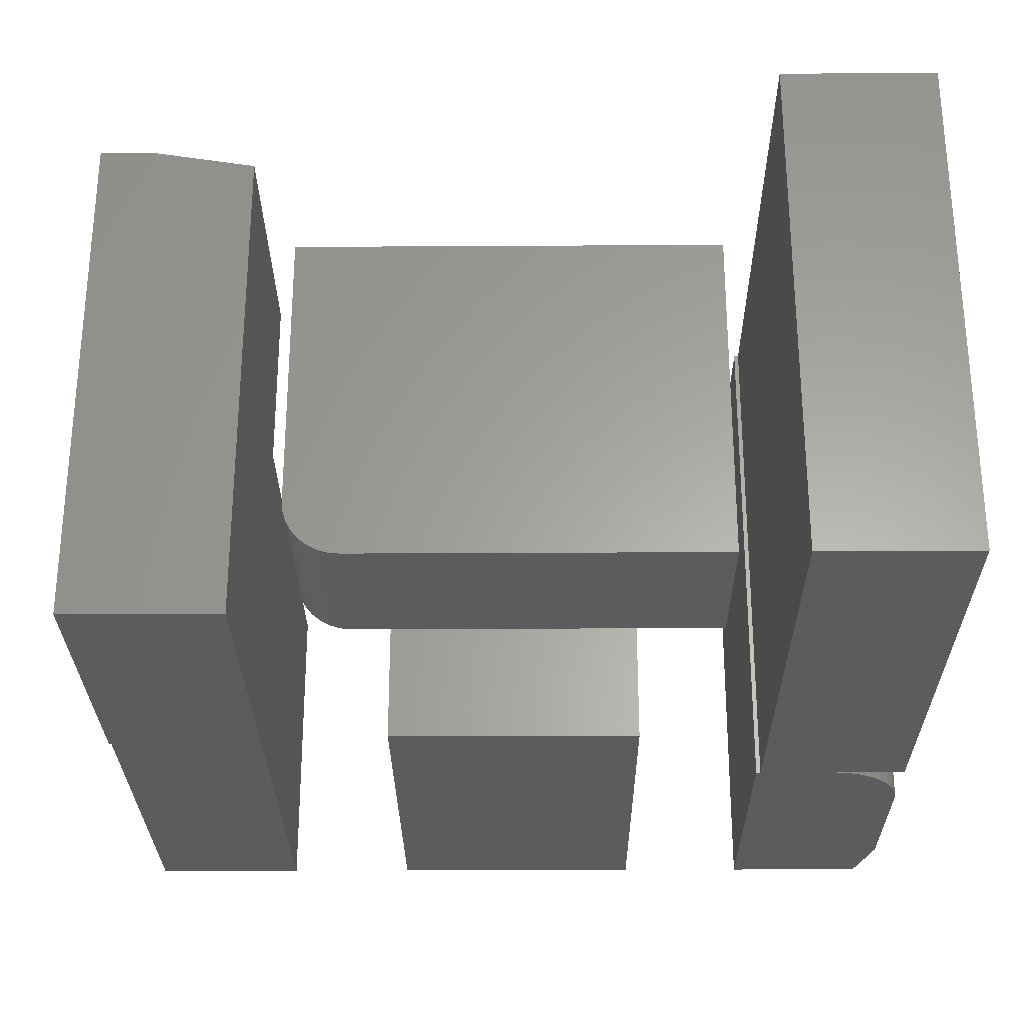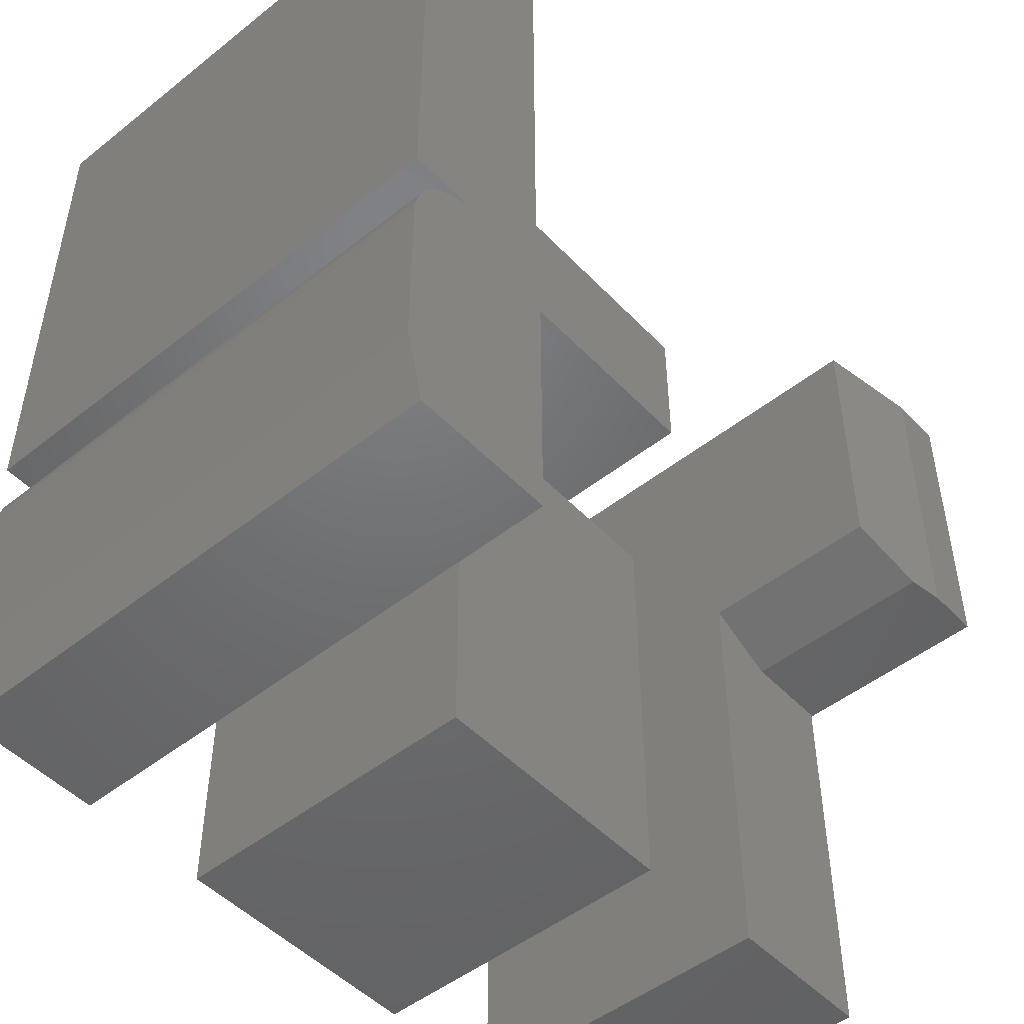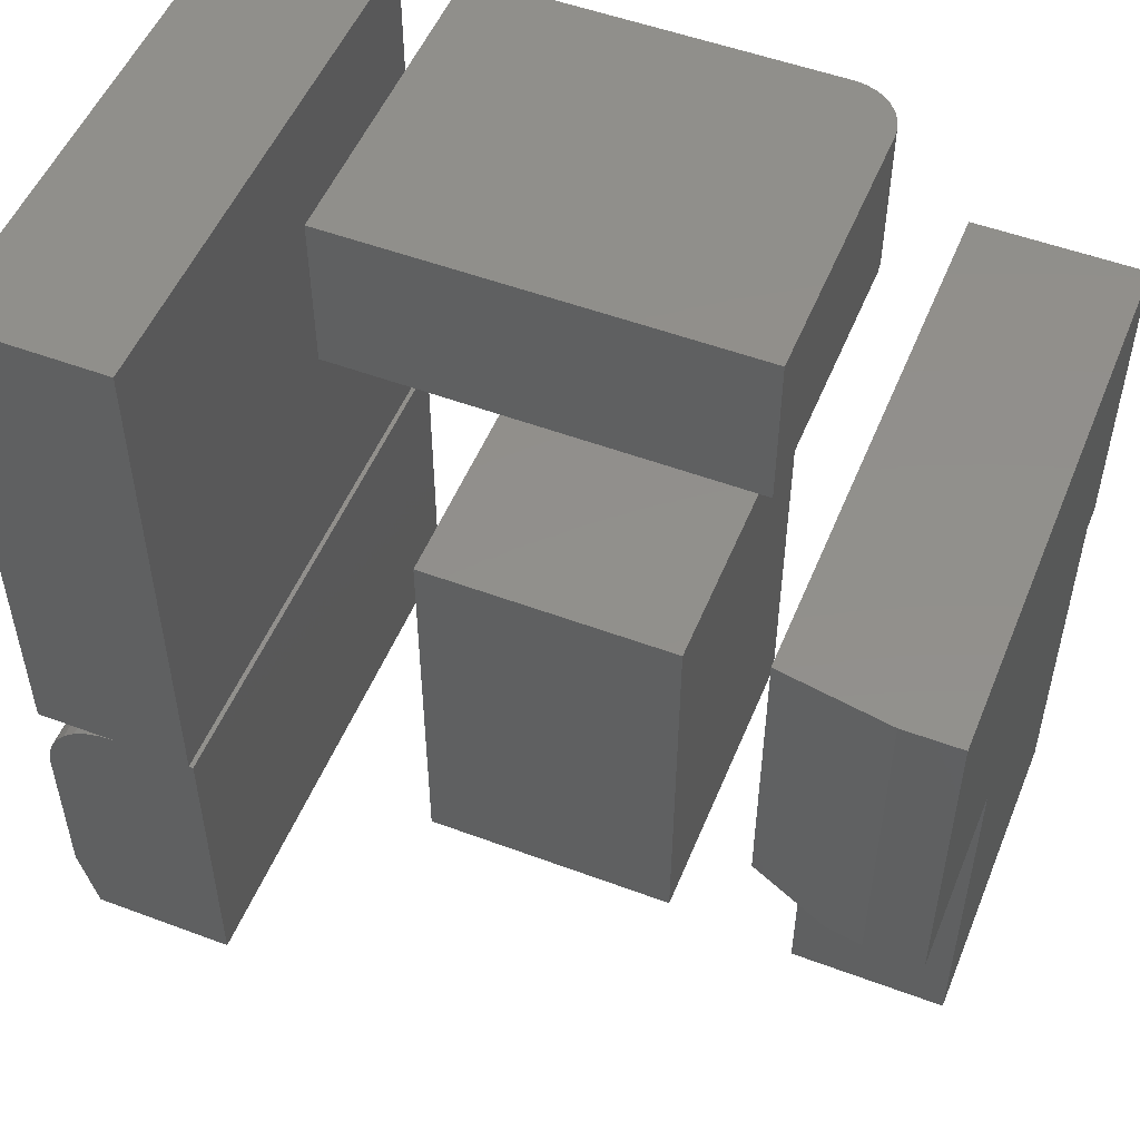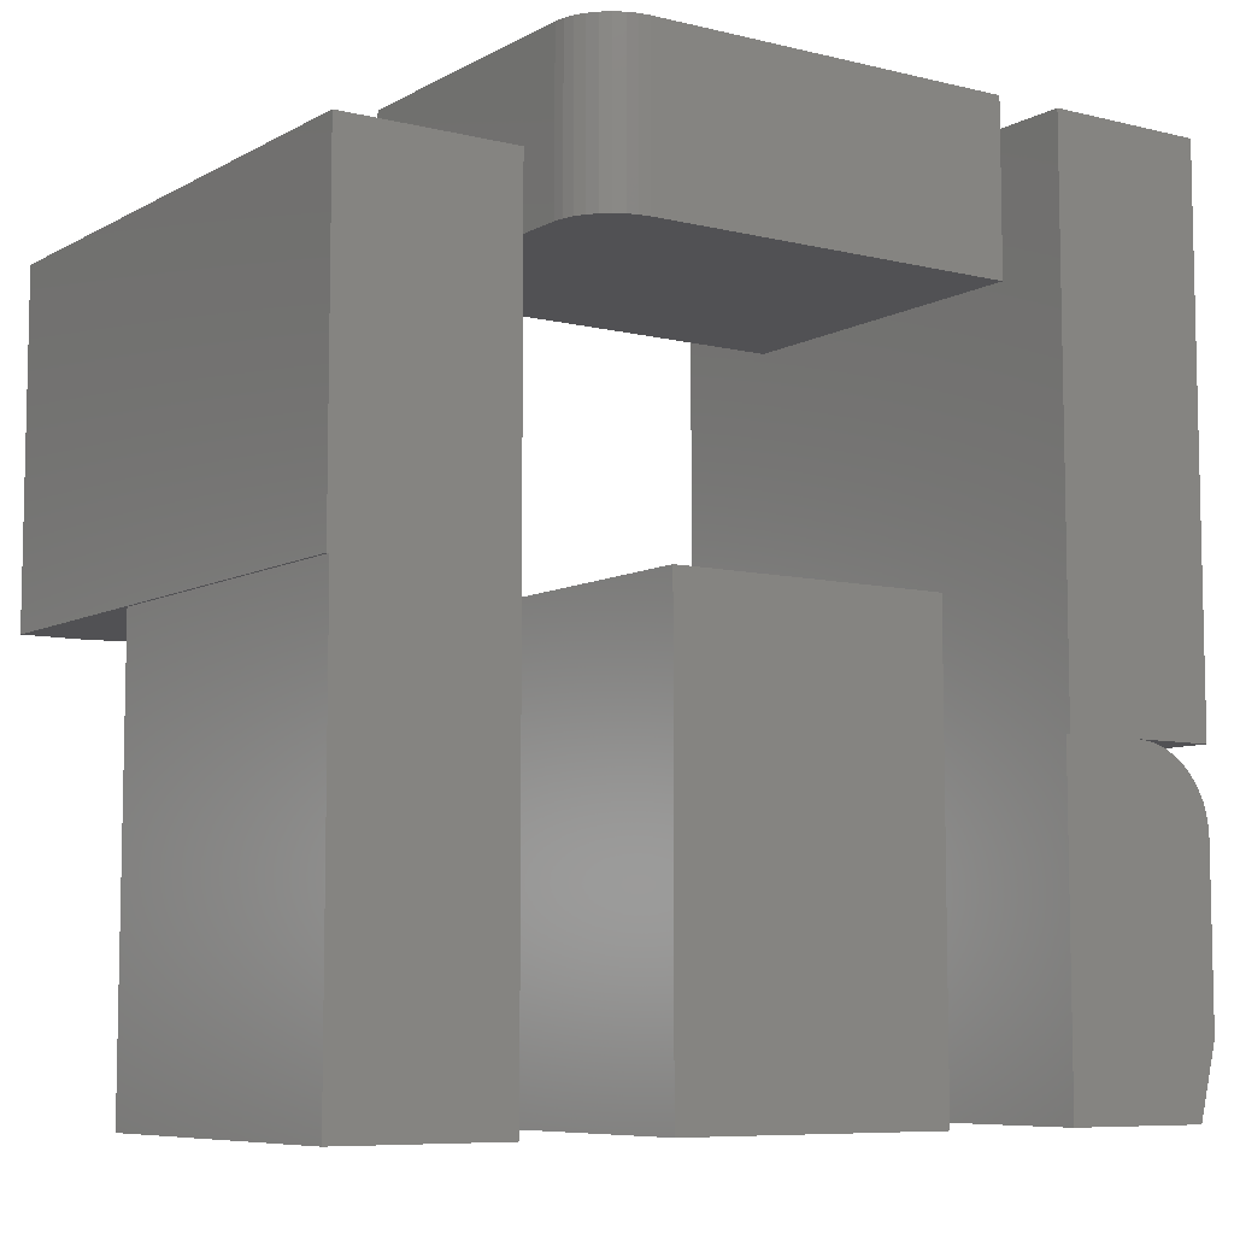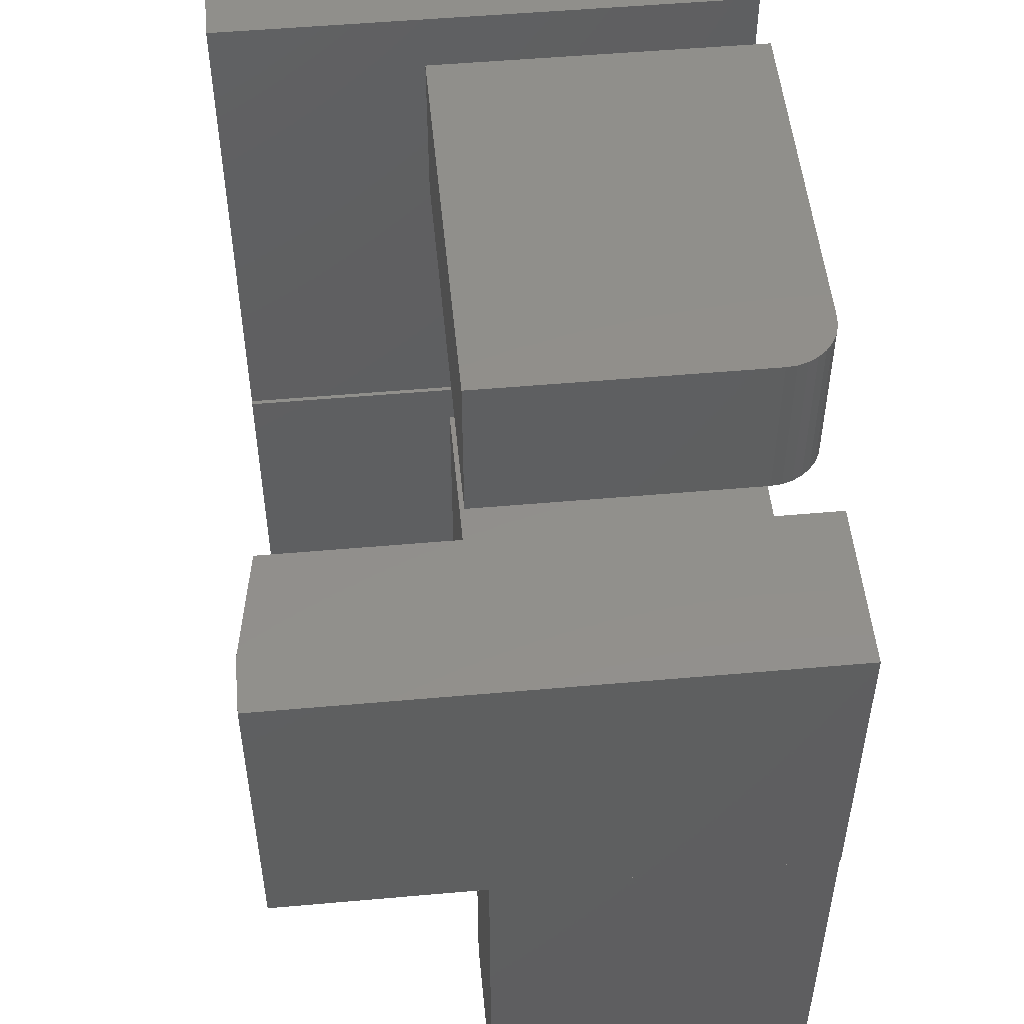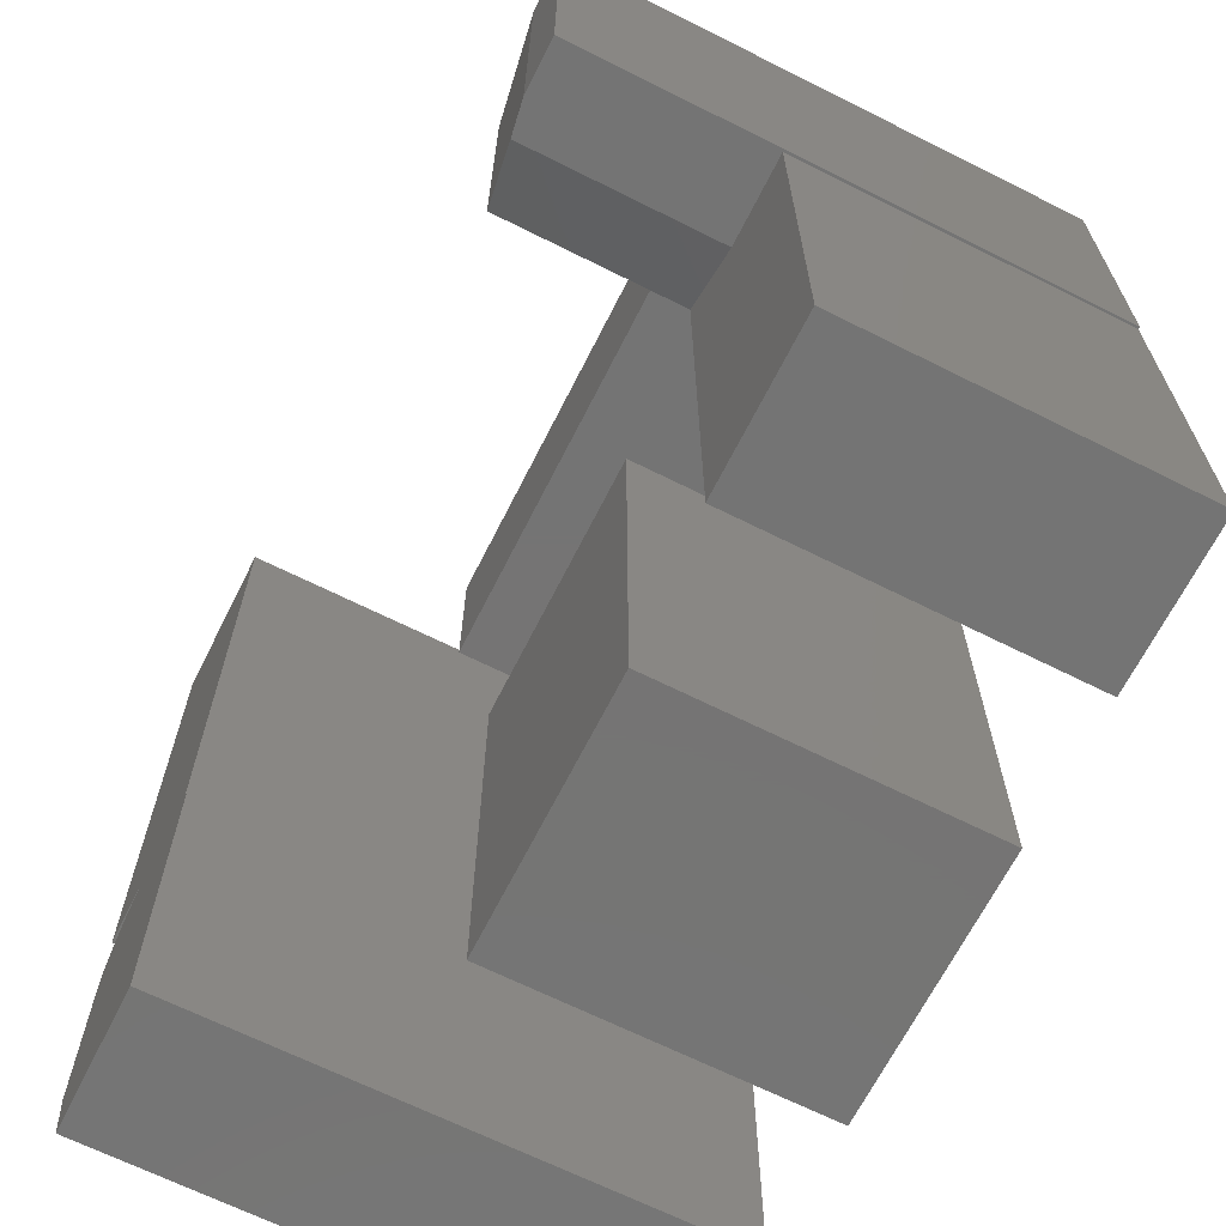
<metadata>
{"format":"stl","ext":"stl","renderer":"f3d","projection":"perspective","resolution":1024,"background":"white","views":[{"elev":-27.9,"azim":-179.5,"up":"+Z"},{"elev":-49.1,"azim":-48.7,"up":"+Y"},{"elev":52.0,"azim":22.0,"up":"+Y"},{"elev":-7.8,"azim":145.7,"up":"+Y"},{"elev":51.5,"azim":84.5,"up":"+Y"},{"elev":-66.8,"azim":63.3,"up":"+Y"}]}
</metadata>
<code>
# stl→obj: 84 verts, 152 faces
v -0.1406 0 0
v -0.0006579 0 0
v -0.1406 0 0.2891
v -0.0006579 0 0.2891
v -0.07812 0.3594 0.4635
v -0.04688 0.3594 0.4688
v -0.1406 0.3906 0.4531
v -0.04688 0.6406 0.4688
v -0.1406 0.6406 0.4531
v -0.0006579 0.3594 0
v 0.00148 0.3594 0
v 0.00148 0.3594 0.4688
v -0.07812 0.3594 0.2891
v -0.0006579 0.3594 0.2891
v -0.1406 0.6406 0
v -0.1406 0.3906 0.2891
v 0.00148 0.6406 0
v 0.00148 0.6406 0.4688
v -0.5547 0.6094 0
v -0.5547 0.7493 0
v -0.2422 0.6094 0
v -0.2422 0.7493 0
v -0.1953 0.7493 0.04688
v -0.1989 0.7493 0.02894
v -0.1953 0.7493 0.2891
v -0.1962 0.7493 0.03773
v -0.209 0.7493 0.01373
v -0.2161 0.7493 0.0079
v -0.2242 0.7493 0.003568
v -0.5547 0.7493 0.2891
v -0.233 0.7493 0.0009007
v -0.2032 0.7493 0.02083
v -0.1953 0.6094 0.04688
v -0.1953 0.6094 0.2891
v -0.1989 0.6094 0.02894
v -0.1962 0.6094 0.03773
v -0.5547 0.6094 0.2891
v -0.233 0.6094 0.0009007
v -0.2242 0.6094 0.003568
v -0.2161 0.6094 0.0079
v -0.209 0.6094 0.01373
v -0.2032 0.6094 0.02083
v -0.4922 0 0.2812
v -0.2593 0 0.2812
v -0.4922 0.375 0.2812
v -0.2593 0.375 0.2812
v -0.4922 0 0
v -0.4922 0.375 0
v -0.2593 0 0
v -0.2593 0.375 0
v -0.7344 0 0.4688
v -0.6079 0 0.4688
v -0.75 0.0625 0.4688
v -0.6079 0.2812 0.4688
v -0.6118 0.2812 0.4688
v -0.7446 0.2378 0.4688
v -0.7486 0.2247 0.4688
v -0.75 0.2109 0.4688
v -0.6797 0.2812 0.4688
v -0.6934 0.2799 0.4688
v -0.7066 0.2759 0.4688
v -0.7188 0.2694 0.4688
v -0.7294 0.2607 0.4688
v -0.7382 0.25 0.4688
v -0.75 0.75 0.4688
v -0.75 0.2812 0.4688
v -0.6118 0.75 0.4688
v -0.75 0.0625 0
v -0.6079 0 0
v -0.7344 0 0
v -0.6079 0.2812 0
v -0.75 0.2109 0
v -0.7486 0.2247 0
v -0.7446 0.2378 0
v -0.6118 0.2812 0
v -0.7382 0.25 0
v -0.7294 0.2607 0
v -0.7188 0.2694 0
v -0.7066 0.2759 0
v -0.6934 0.2799 0
v -0.6797 0.2812 0
v -0.6118 0.75 0
v -0.75 0.2812 0
v -0.75 0.75 0
f 1 2 3
f 3 2 4
f 5 6 7
f 7 6 8
f 7 8 9
f 10 11 12
f 5 12 6
f 5 13 12
f 12 13 14
f 12 14 10
f 1 3 15
f 15 3 16
f 15 16 9
f 9 16 7
f 4 14 3
f 3 14 13
f 3 13 16
f 10 2 1
f 10 1 15
f 10 15 17
f 10 17 11
f 7 16 5
f 5 16 13
f 6 12 8
f 8 12 18
f 17 15 18
f 18 15 9
f 18 9 8
f 11 17 12
f 12 17 18
f 4 2 14
f 14 2 10
f 19 20 21
f 21 20 22
f 23 24 25
f 23 26 24
f 27 28 29
f 30 25 31
f 30 31 22
f 30 22 20
f 31 25 24
f 31 24 32
f 31 32 27
f 31 27 29
f 33 23 34
f 34 23 25
f 33 35 36
f 34 37 19
f 34 19 21
f 34 21 38
f 34 38 39
f 34 39 40
f 34 40 41
f 34 41 42
f 34 42 35
f 34 35 33
f 21 22 38
f 38 22 31
f 38 31 39
f 39 31 29
f 39 29 40
f 40 29 28
f 40 28 41
f 41 28 27
f 41 27 42
f 42 27 32
f 42 32 35
f 35 32 24
f 35 24 36
f 36 24 26
f 36 26 33
f 33 26 23
f 37 34 30
f 30 34 25
f 20 19 30
f 30 19 37
f 43 44 45
f 45 44 46
f 47 48 49
f 49 48 50
f 45 48 43
f 43 48 47
f 50 48 46
f 46 48 45
f 44 49 46
f 46 49 50
f 47 49 43
f 43 49 44
f 51 52 53
f 54 55 56
f 54 56 57
f 54 57 58
f 54 58 53
f 54 53 52
f 56 55 59
f 56 59 60
f 56 60 61
f 56 61 62
f 56 62 63
f 56 63 64
f 65 66 67
f 67 66 59
f 67 59 55
f 68 69 70
f 71 69 68
f 71 68 72
f 71 72 73
f 71 73 74
f 71 74 75
f 74 76 77
f 74 77 78
f 74 78 79
f 74 79 80
f 74 80 81
f 74 81 75
f 75 81 82
f 82 81 83
f 82 83 84
f 84 83 65
f 65 83 66
f 82 84 67
f 67 84 65
f 83 81 66
f 66 81 59
f 71 75 54
f 54 75 55
f 72 58 73
f 73 58 57
f 73 57 74
f 74 57 56
f 74 56 76
f 76 56 64
f 76 64 77
f 77 64 63
f 77 63 78
f 78 63 62
f 78 62 79
f 79 62 61
f 79 61 80
f 80 61 60
f 80 60 81
f 81 60 59
f 75 82 55
f 55 82 67
f 72 68 58
f 58 68 53
f 70 69 51
f 51 69 52
f 53 68 51
f 51 68 70
f 69 71 52
f 52 71 54

</code>
